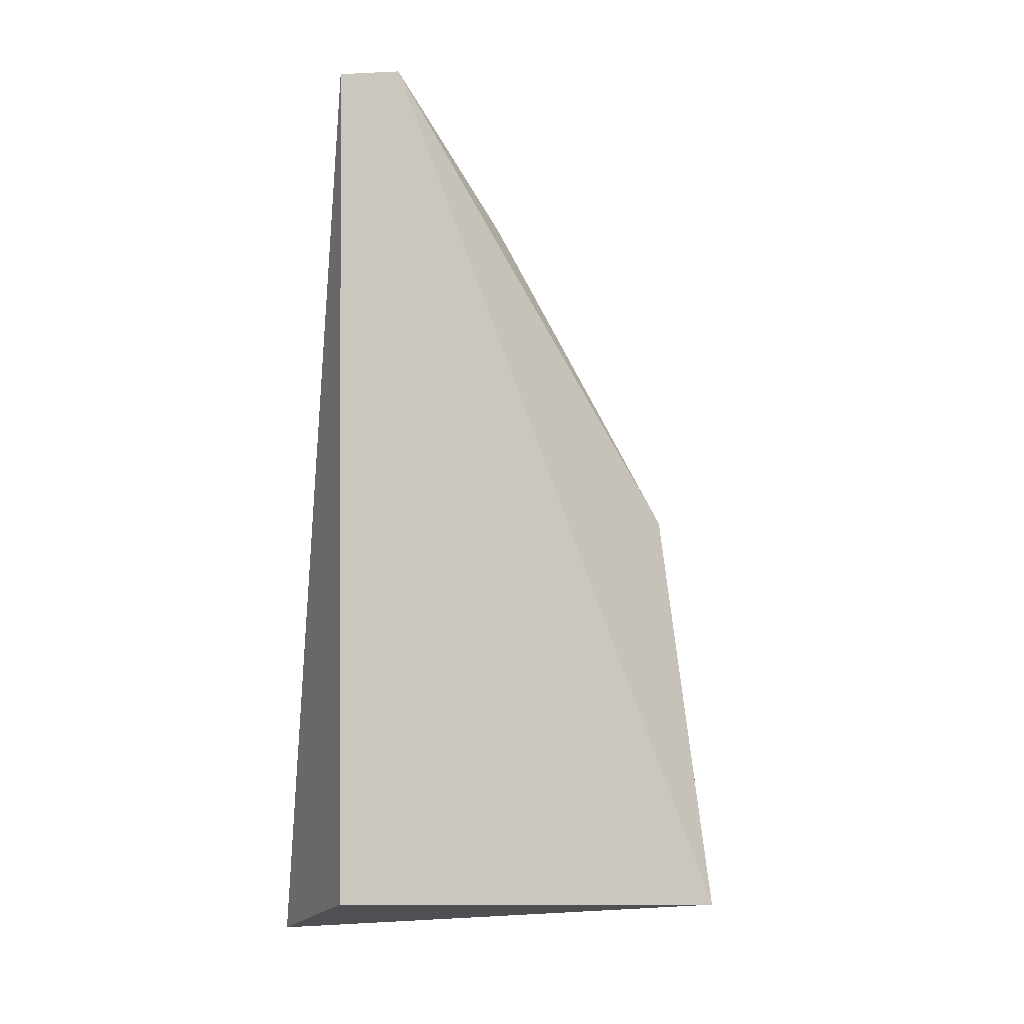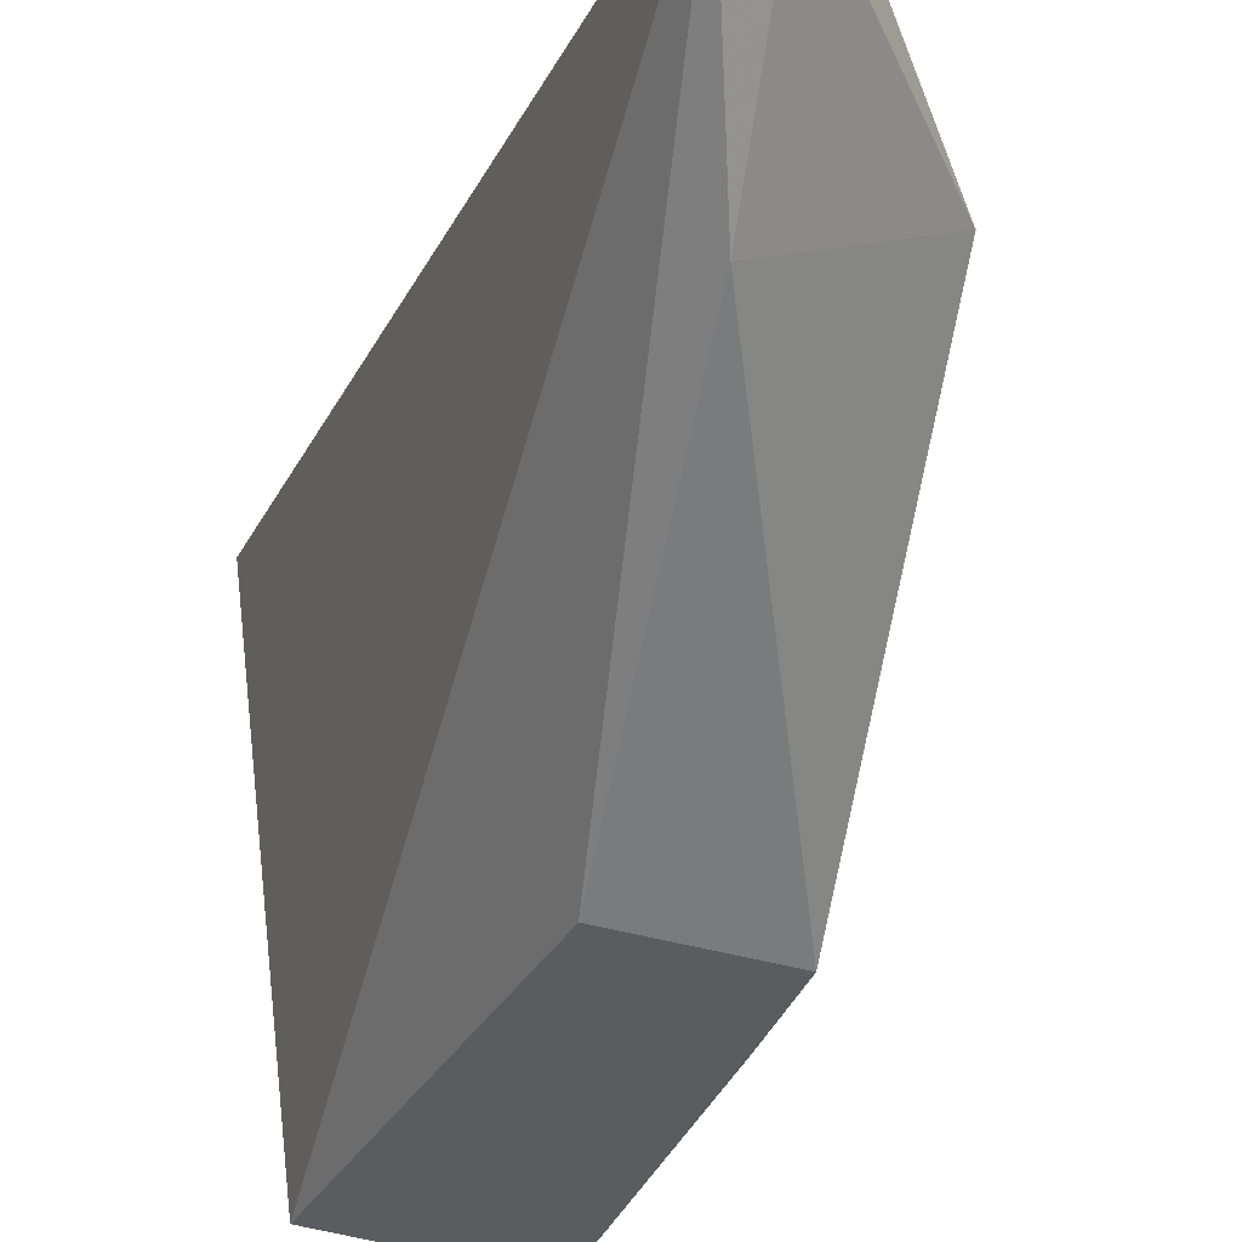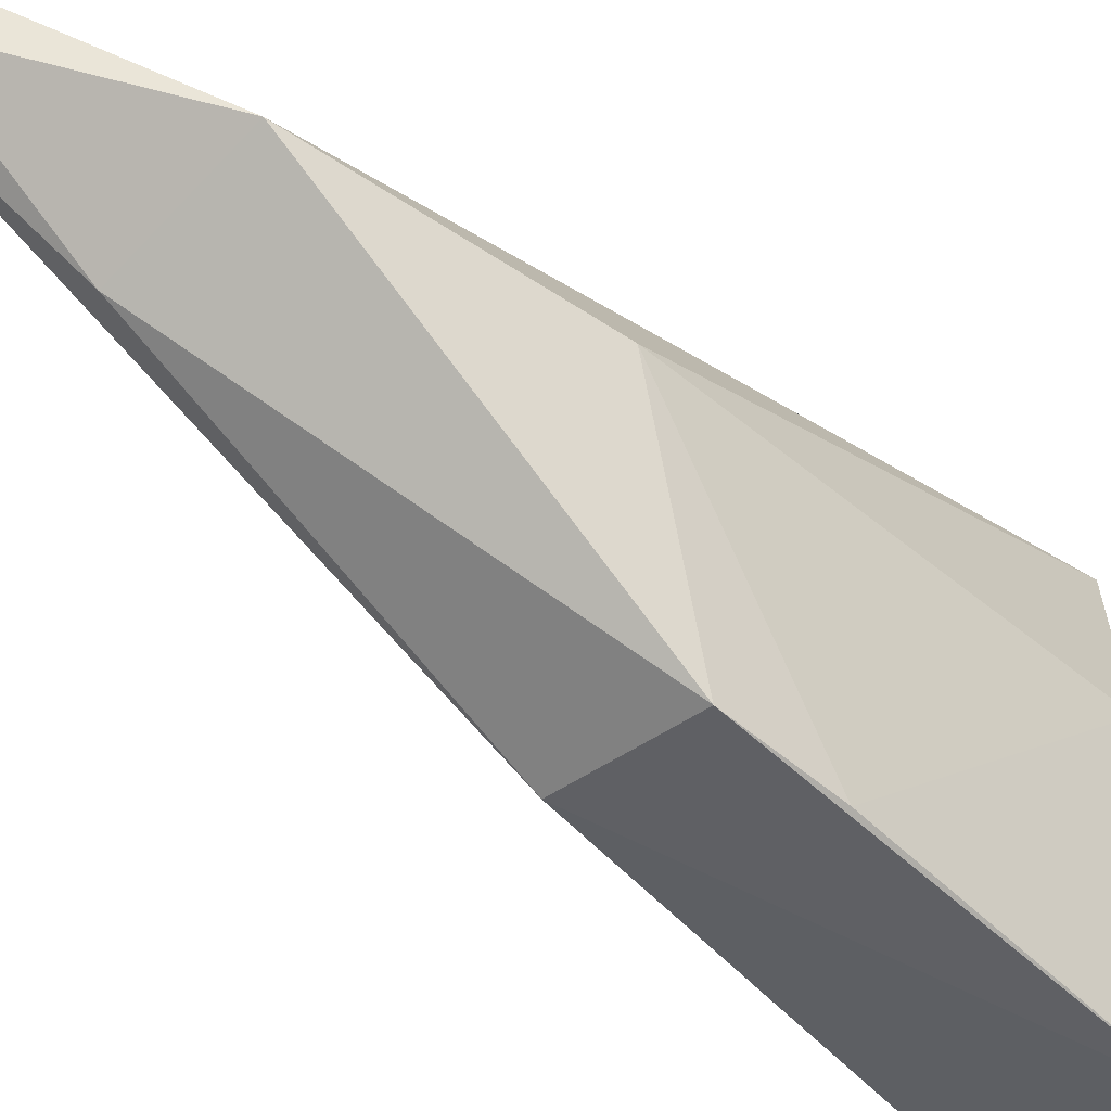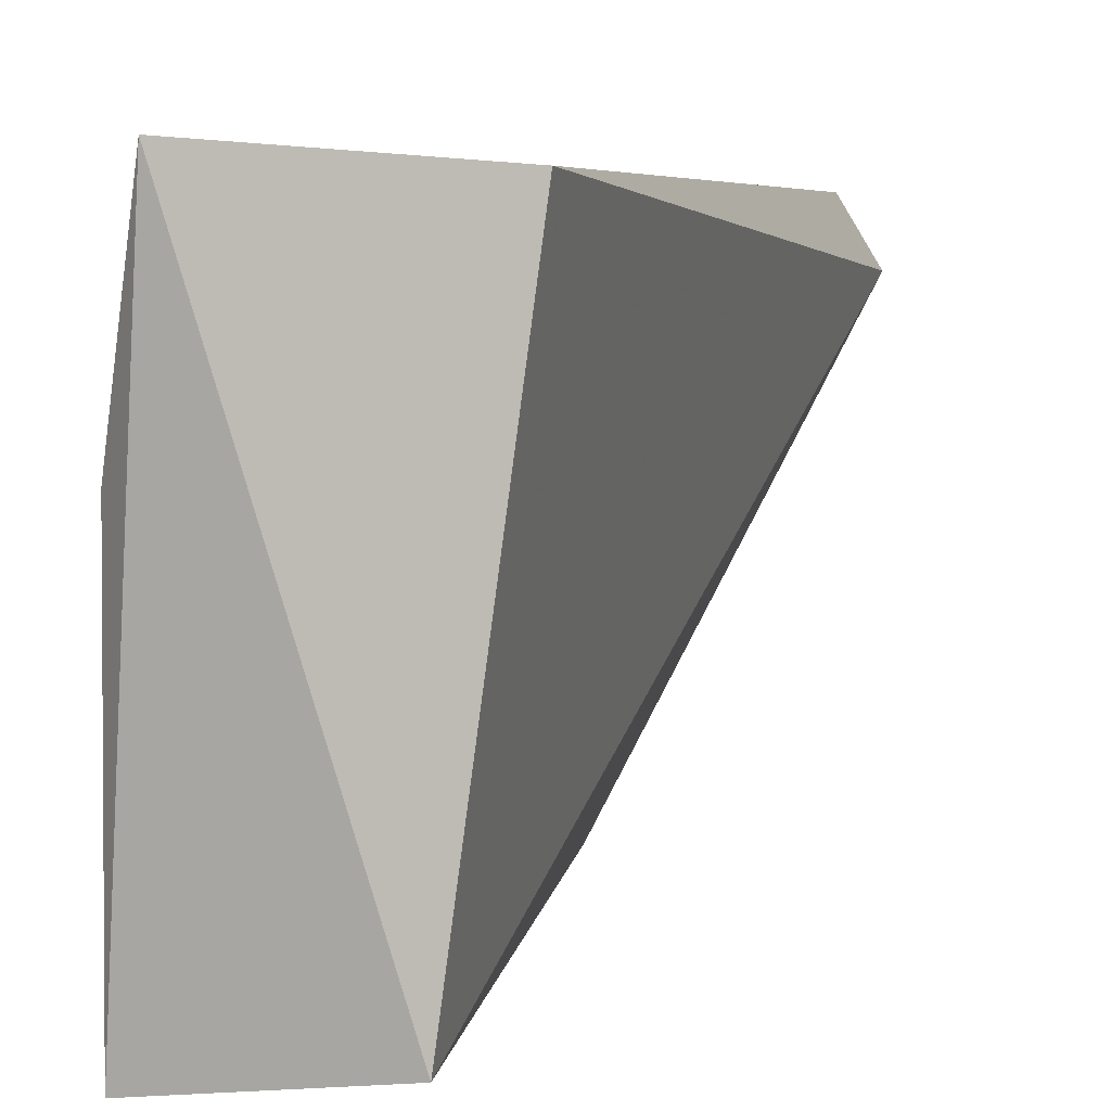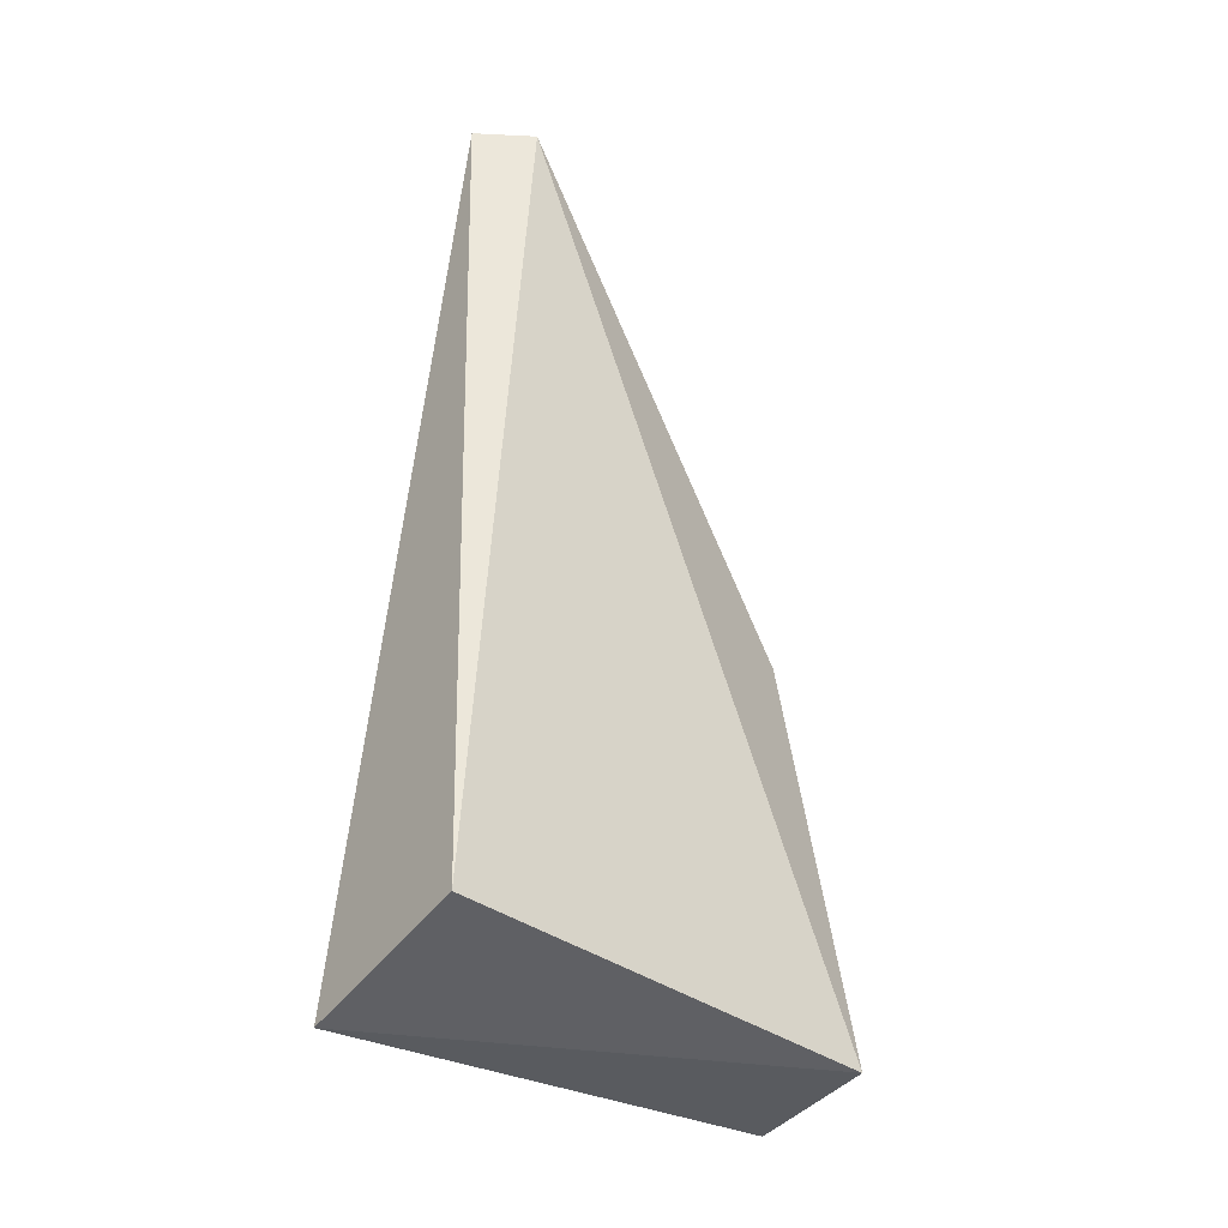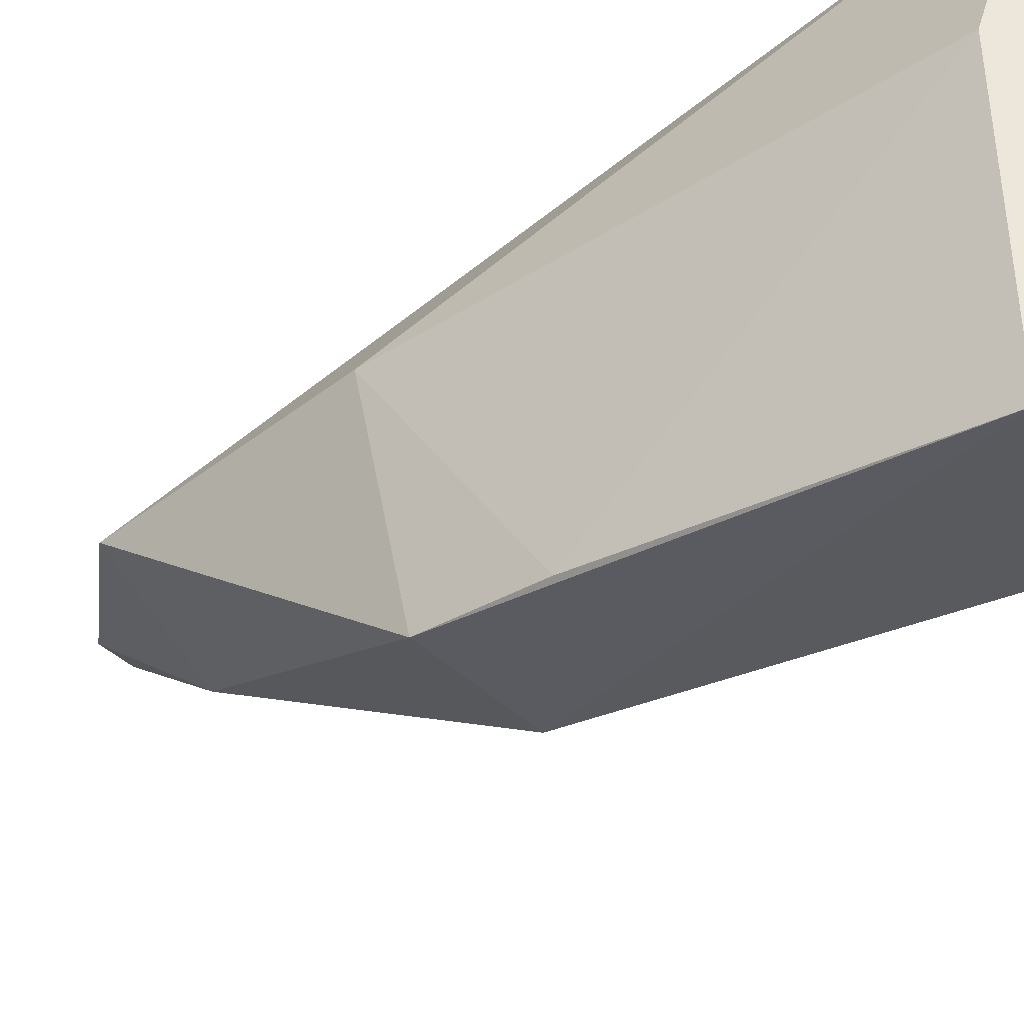
<metadata>
{"format":"obj","ext":"obj","renderer":"f3d","projection":"perspective","resolution":1024,"background":"white","views":[{"elev":-8.0,"azim":71.6,"up":"+Y"},{"elev":-25.8,"azim":160.8,"up":"+Z"},{"elev":-43.7,"azim":-134.8,"up":"+Z"},{"elev":5.0,"azim":15.4,"up":"+Z"},{"elev":-37.0,"azim":56.8,"up":"+Y"},{"elev":-41.4,"azim":-52.4,"up":"+Z"}]}
</metadata>
<code>
v 0.04467 0.08297 0.0498
v 0.04773 0.002615 0.04949
v 0.04263 0.001311 0.01003
v 0.02707 0.04015 0.01289
v 0.03039 -0.0008124 0.05084
v 0.0391 0.04027 0.01383
v 0.04779 0.08272 0.04472
v 0.03043 0.06876 0.03697
v 0.02703 0.002233 0.008079
v 0.04221 0.06937 0.03264
v 0.02712 0.04497 0.03565
v 0.04409 0.08256 0.04432
v 0.02718 0.002261 0.03548
v 0.02675 0.03031 0.01192
f 5 2 1
f 5 3 2
f 7 1 2
f 7 2 3
f 7 3 6
f 8 5 1
f 9 3 5
f 9 6 3
f 9 4 6
f 10 7 6
f 10 6 4
f 10 4 8
f 11 8 4
f 11 5 8
f 12 8 1
f 12 1 7
f 12 10 8
f 12 7 10
f 13 9 5
f 13 5 11
f 14 11 4
f 14 4 9
f 14 13 11
f 14 9 13

</code>
